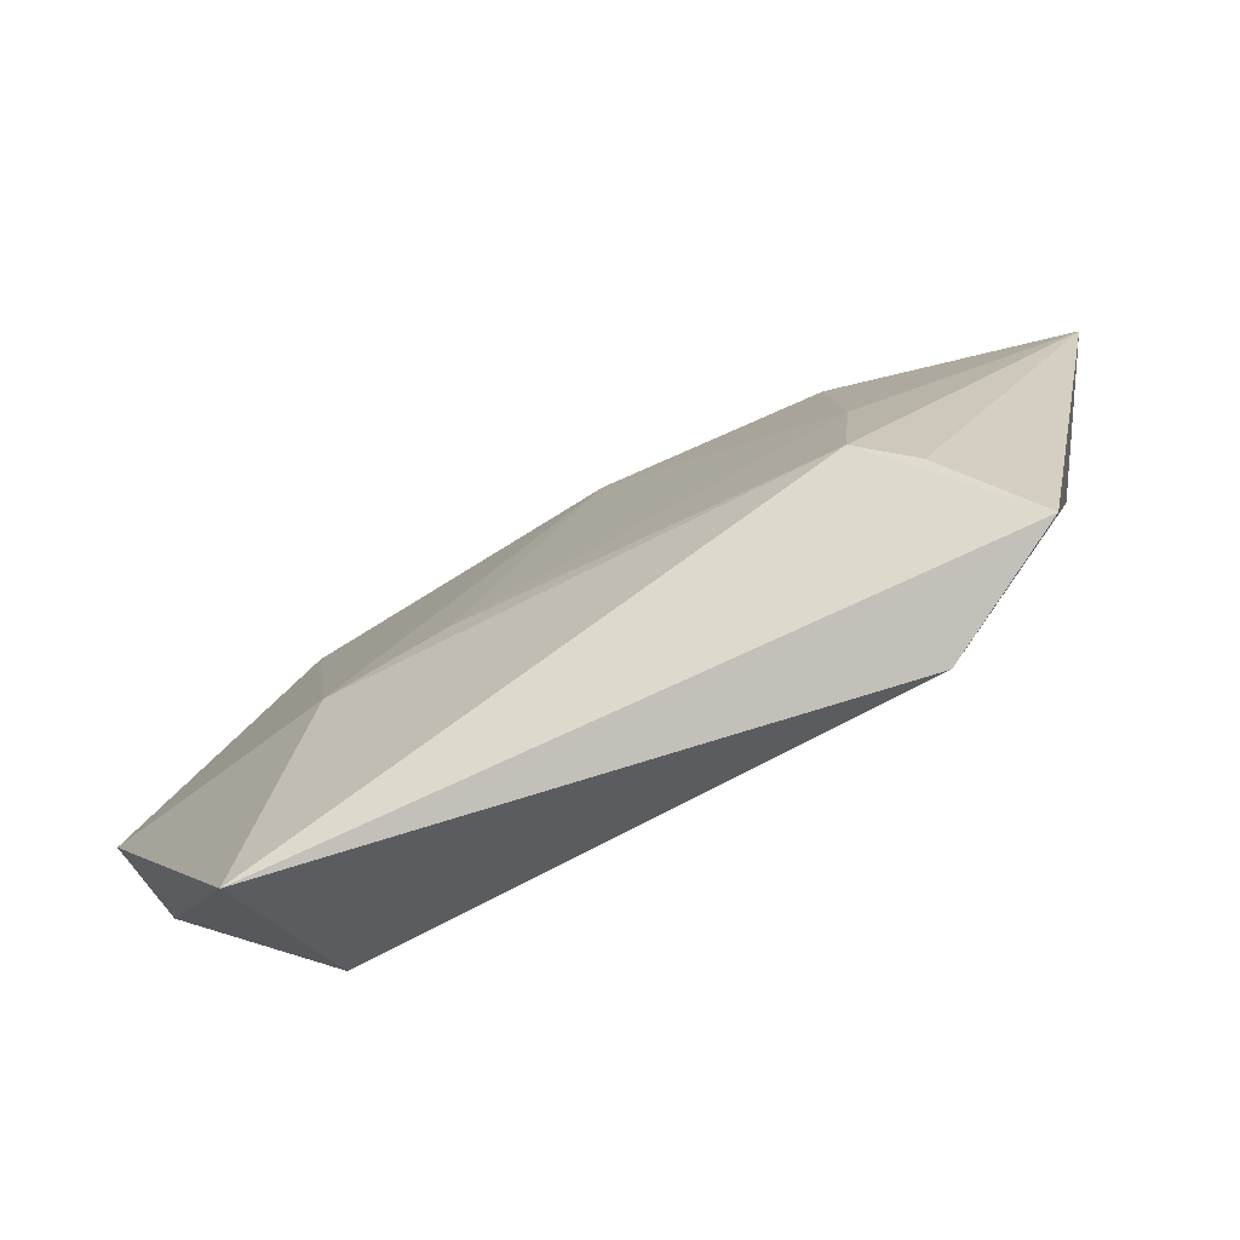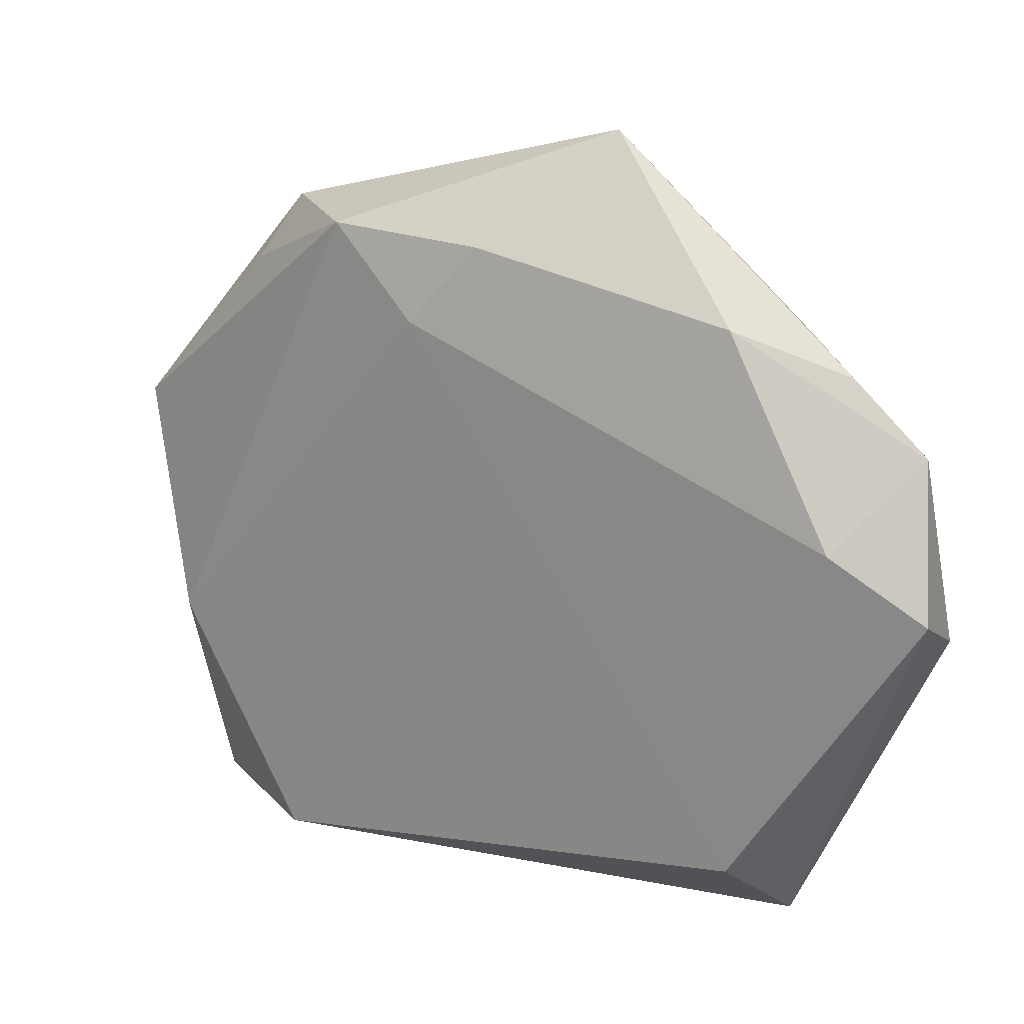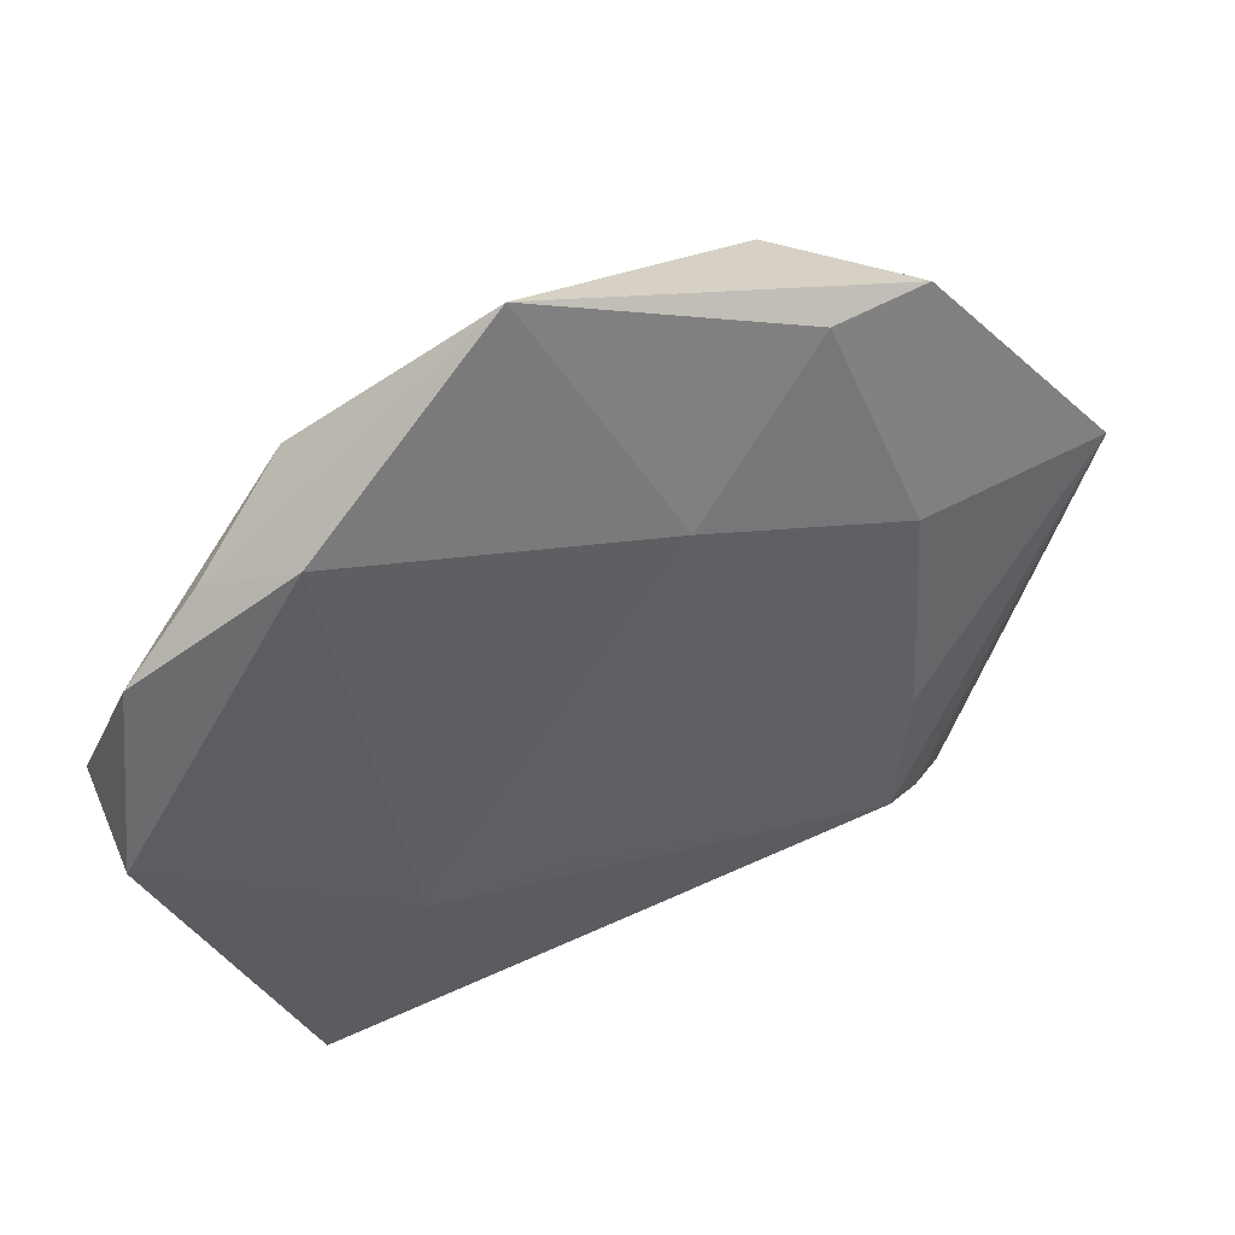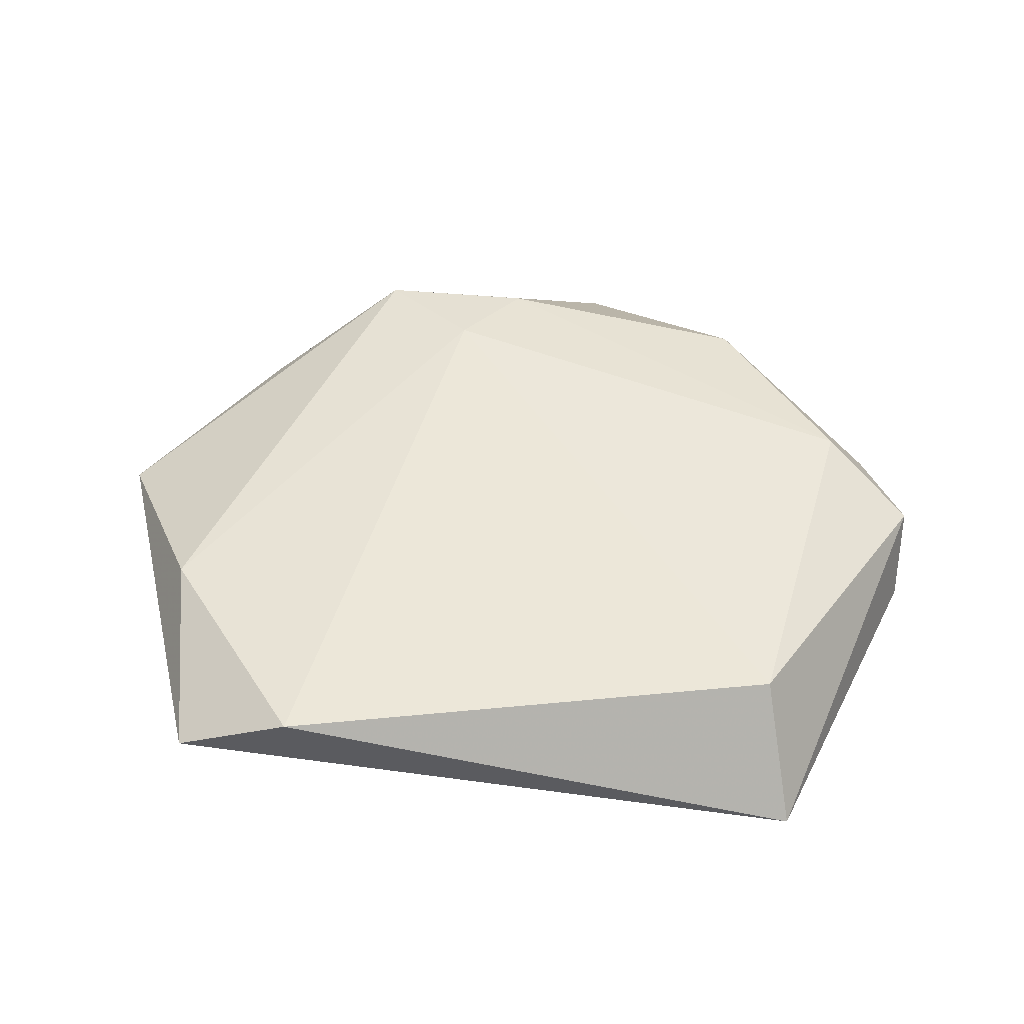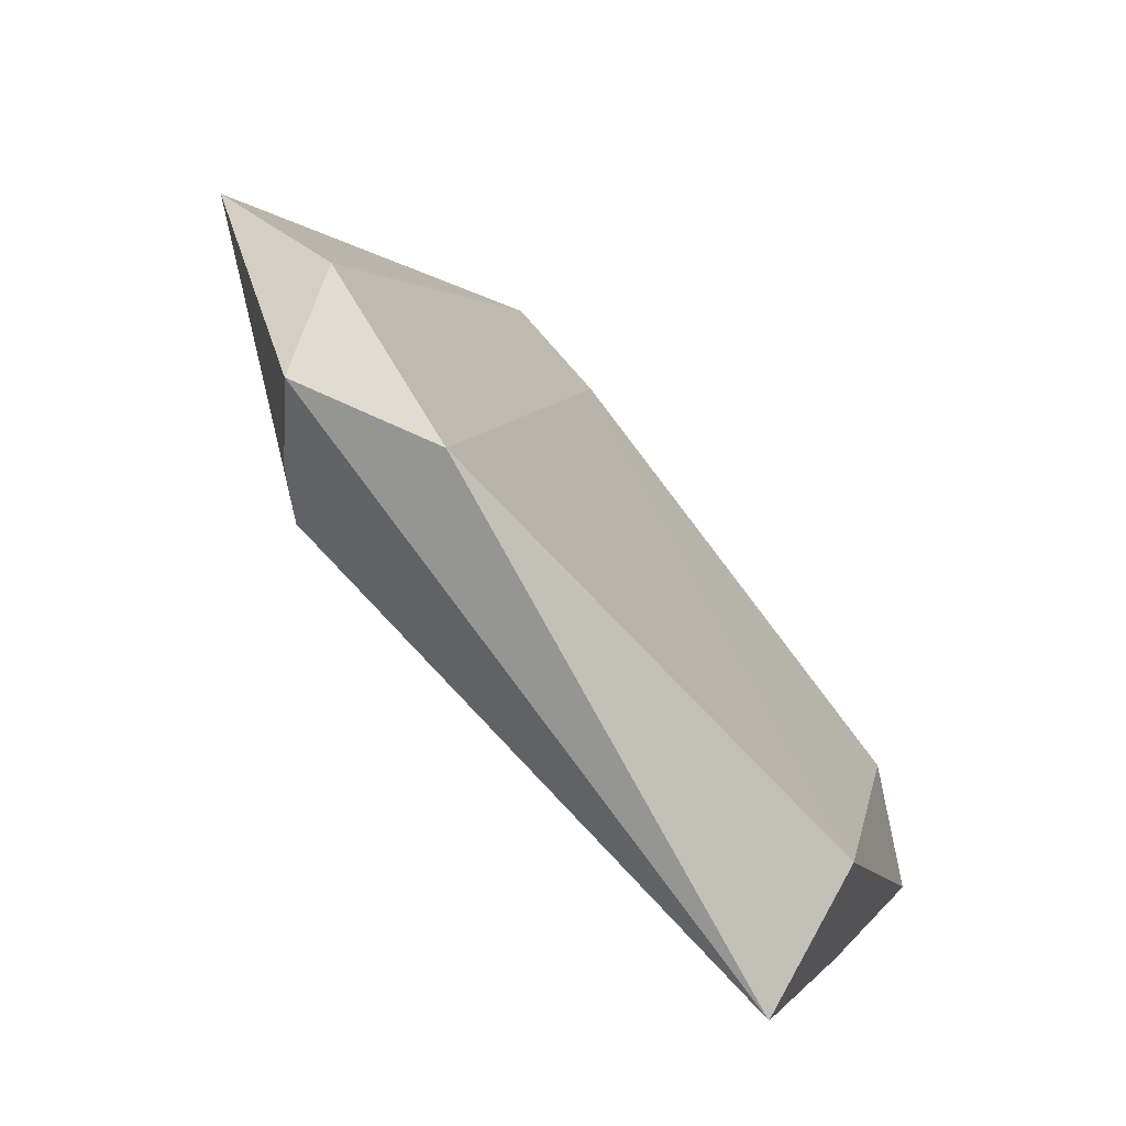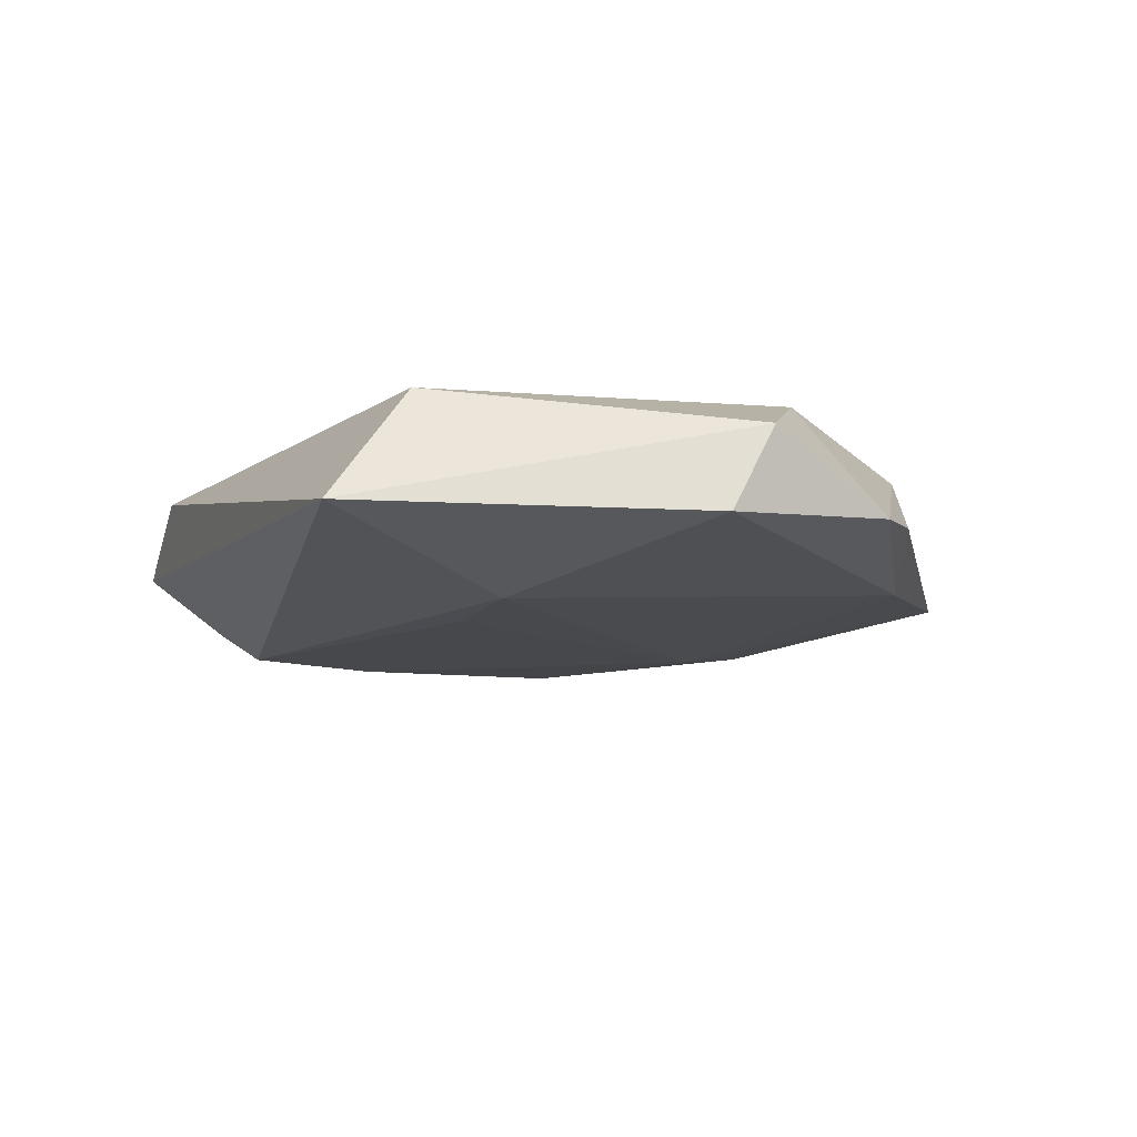
<metadata>
{"format":"obj","ext":"obj","renderer":"f3d","projection":"perspective","resolution":1024,"background":"white","views":[{"elev":-78.1,"azim":-150.9,"up":"+Y"},{"elev":19.7,"azim":27.9,"up":"+Y"},{"elev":45.6,"azim":156.9,"up":"+Y"},{"elev":48.8,"azim":1.5,"up":"+Z"},{"elev":-70.7,"azim":-49.2,"up":"+Y"},{"elev":-12.8,"azim":62.8,"up":"+Z"}]}
</metadata>
<code>
v -0.03252 0.02775 -0.0001615
v 0.04222 0.01536 -0.003081
v -0.01825 0.03473 -0.00513
v -0.02632 -0.02362 -0.008774
v -0.001725 0.03364 0.007475
v 0.02751 0.02629 -0.006637
v -0.03102 -0.02641 -0.005406
v 0.03487 0.0229 -0.001556
v -0.04894 0.01013 -0.002064
v -0.008399 0.02565 0.009266
v -0.03964 -0.01178 0.006062
v 0.02969 -0.03745 -0.004439
v -0.02767 -0.009694 -0.008765
v 0.04538 0.0007324 0.003672
v 0.008618 0.04449 -0.003219
v -0.02524 -0.03477 0.00783
v 0.0205 -0.01511 -0.009639
v 0.02716 -0.02789 0.008063
v -0.02863 0.03451 -0.002842
v 0.008764 -0.0142 -0.009731
v -0.02676 0.01269 -0.007941
v 0.03659 0.008168 0.008592
v -0.01774 0.03459 0.007701
v 0.045 -0.003864 -0.005146
v -0.004782 0.02009 -0.00891
v -0.03757 -0.03296 0.001631
v 0.0249 0.02824 0.006043
f 9 26 11
f 11 26 16
f 15 19 23
f 9 11 23
f 22 18 14
f 24 2 14
f 14 2 22
f 22 2 27
f 9 4 7
f 7 26 9
f 4 26 7
f 12 26 4
f 4 17 12
f 12 18 16
f 16 26 12
f 12 17 24
f 24 14 12
f 12 14 18
f 6 25 15
f 6 2 24
f 24 17 6
f 6 17 25
f 3 19 15
f 15 25 3
f 21 3 25
f 9 19 21
f 19 3 21
f 10 18 22
f 16 18 10
f 10 11 16
f 10 23 11
f 1 19 9
f 9 23 1
f 1 23 19
f 20 17 4
f 25 17 20
f 15 27 8
f 8 27 2
f 8 6 15
f 2 6 8
f 15 23 5
f 5 27 15
f 23 10 5
f 22 27 5
f 5 10 22
f 13 21 25
f 13 20 4
f 25 20 13
f 13 4 9
f 9 21 13

</code>
